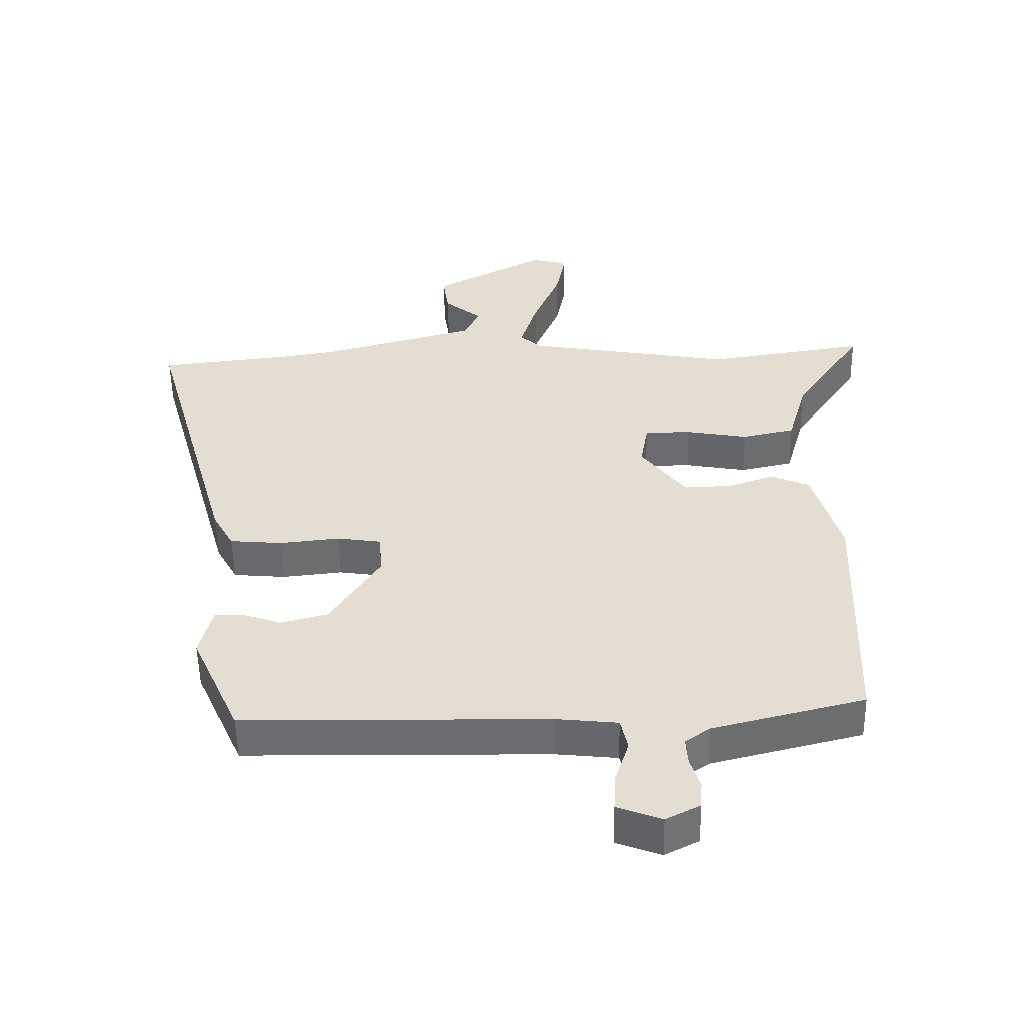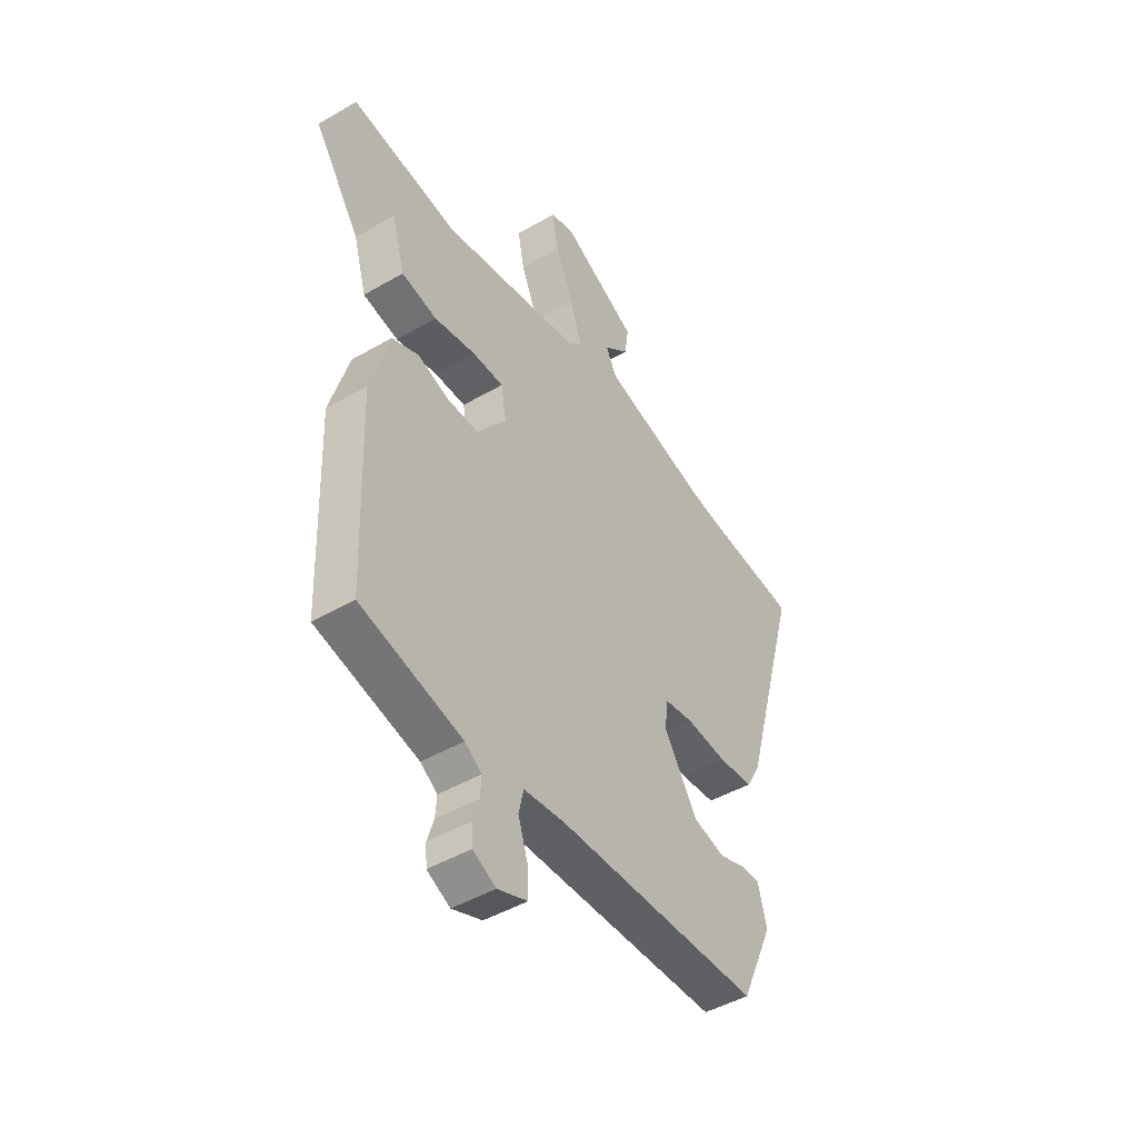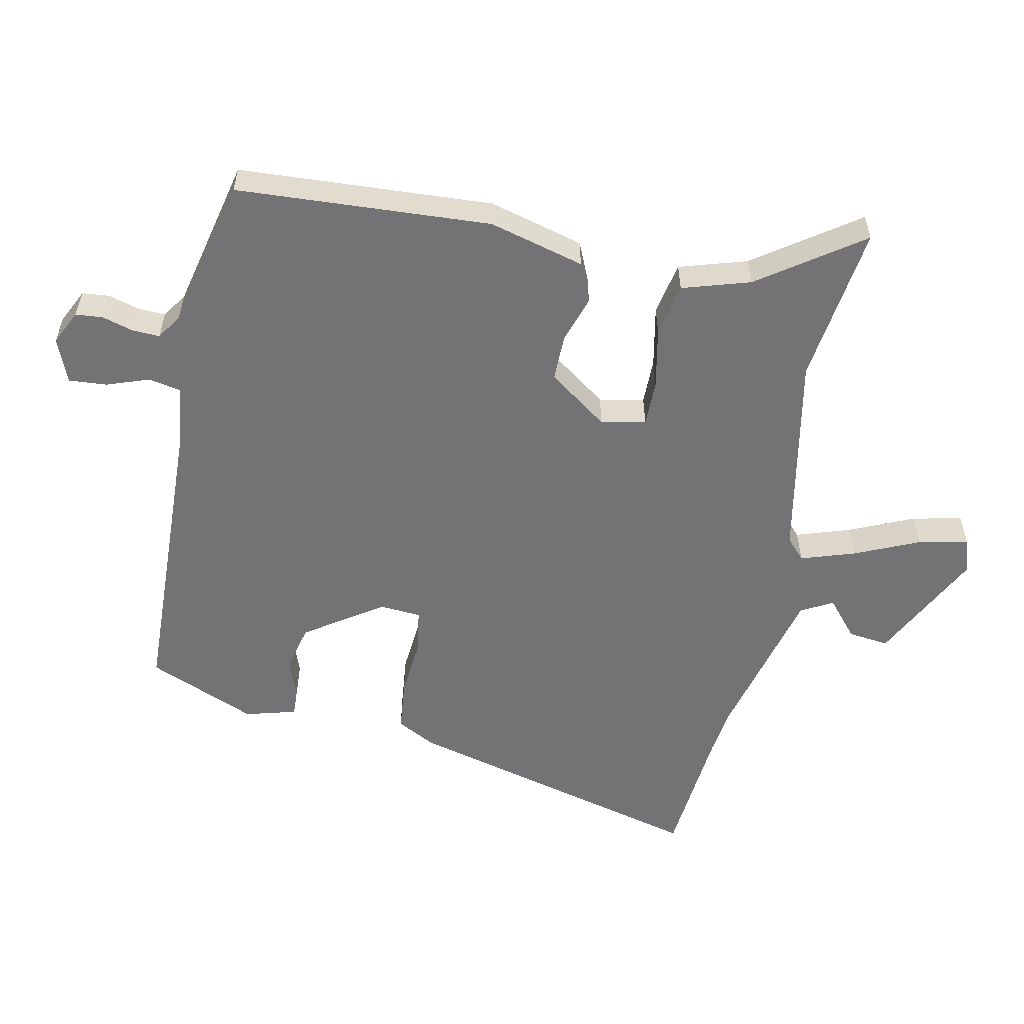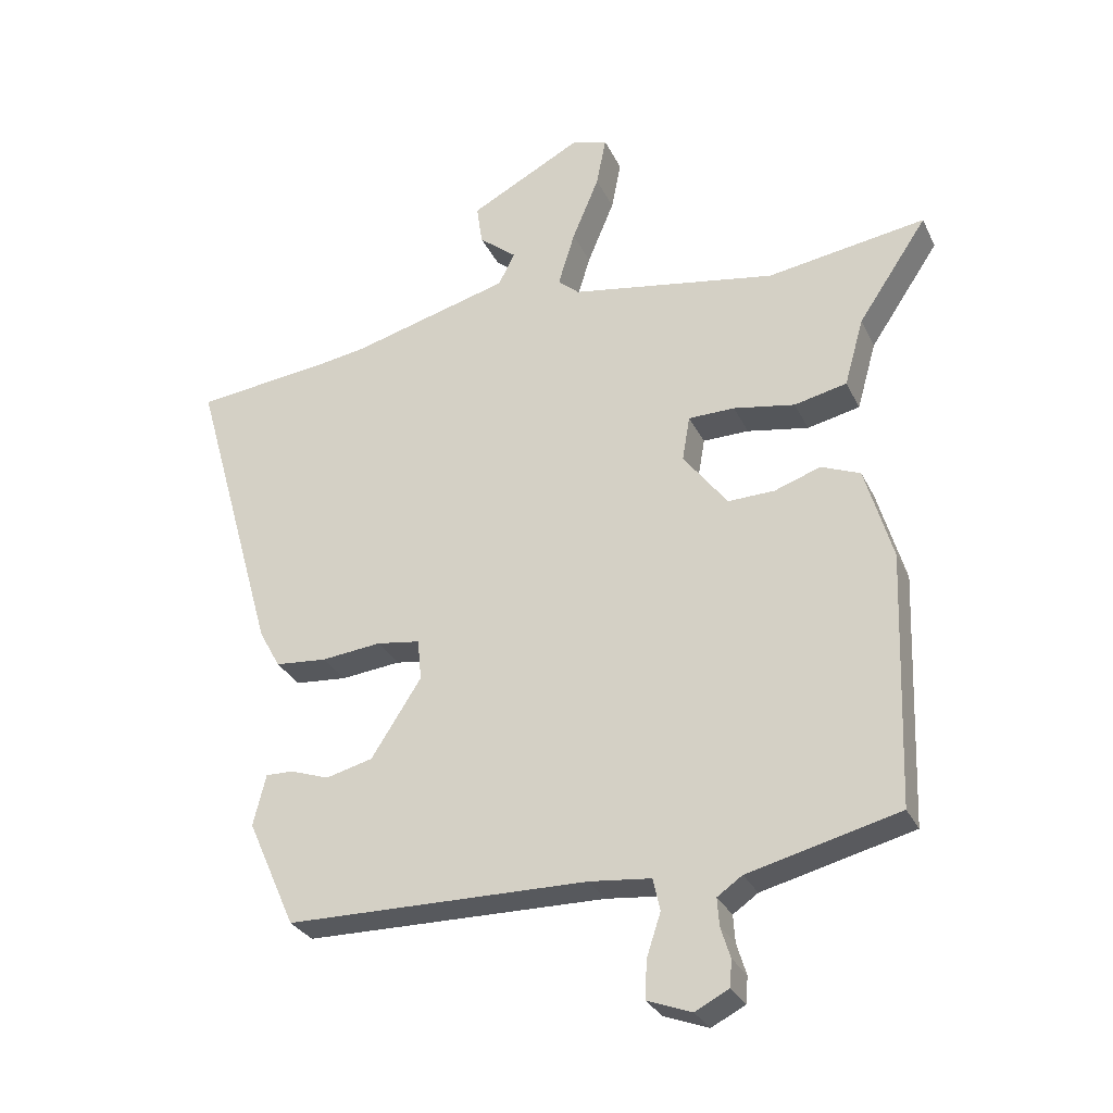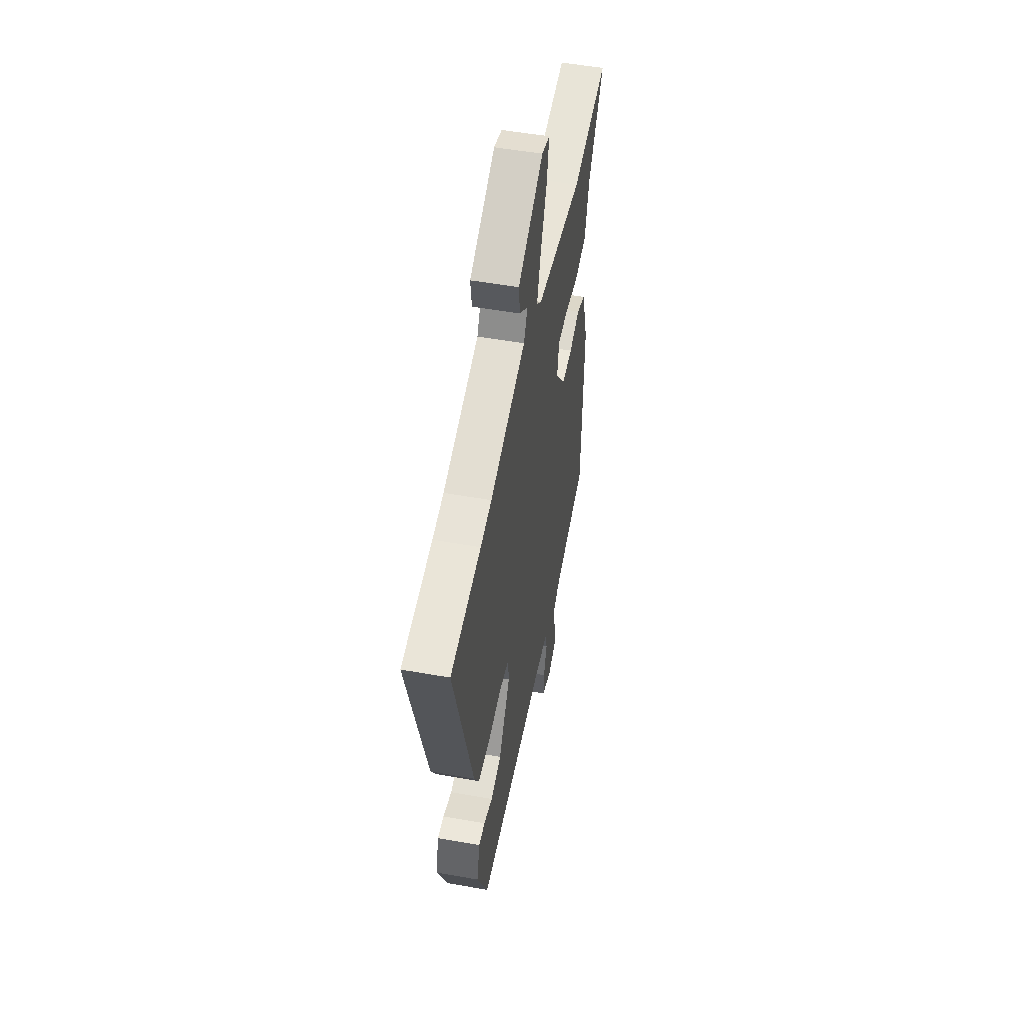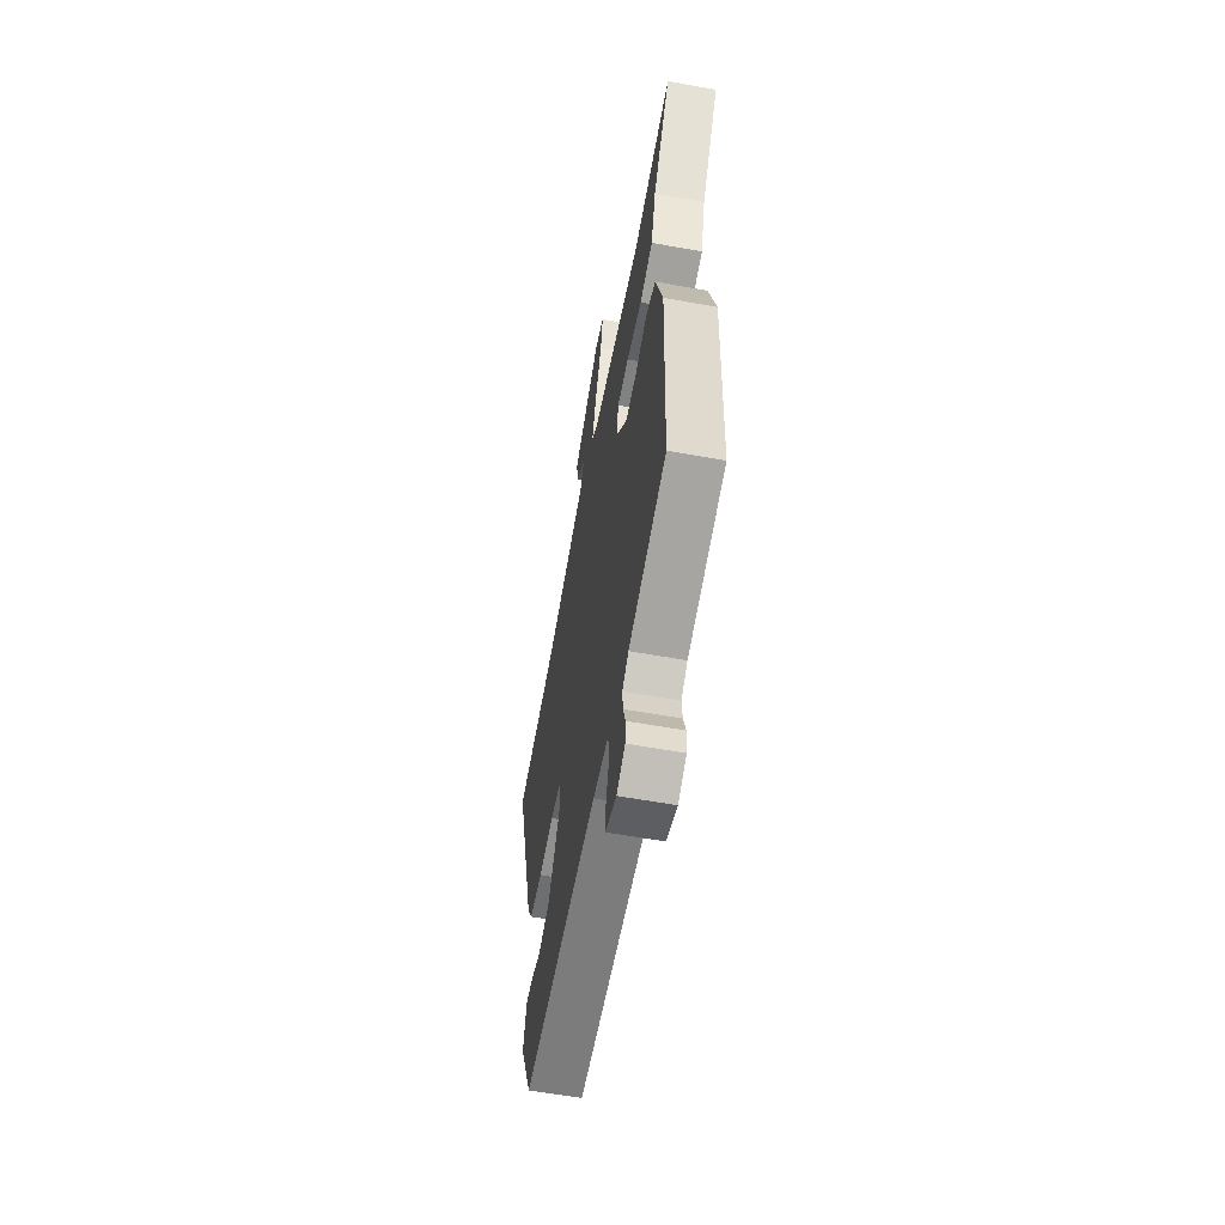
<metadata>
{"format":"obj","ext":"obj","renderer":"f3d","projection":"perspective","resolution":1024,"background":"white","views":[{"elev":-53.4,"azim":-179.0,"up":"+Z"},{"elev":-45.9,"azim":-56.2,"up":"+Z"},{"elev":-56.0,"azim":-100.4,"up":"+Y"},{"elev":-29.6,"azim":-158.1,"up":"+Z"},{"elev":51.6,"azim":101.0,"up":"+Z"},{"elev":-59.5,"azim":-100.5,"up":"+Z"}]}
</metadata>
<code>
v -0.483 0.07 -0.458
v -0.497 0.07 -0.063
v -0.454 0.07 0.084
v -0.393 0.07 0.109
v -0.321 0.07 0.084
v -0.248 0.07 0.082
v -0.179 0.07 0.173
v -0.191 0.07 0.243
v -0.263 0.07 0.244
v -0.359 0.07 0.227
v -0.441 0.07 0.245
v -0.471 0.07 0.351
v -0.579 0.07 0.512
v -0.331 0.07 0.474
v -0.009 0.07 0.529
v 0.024 0.07 0.558
v -0.002 0.07 0.643
v -0.044 0.07 0.744
v -0.059 0.07 0.822
v -0.004 0.07 0.838
v 0.172 0.07 0.745
v 0.163 0.07 0.682
v 0.104 0.07 0.634
v 0.13 0.07 0.584
v 0.377 0.07 0.517
v 0.454 0.07 0.505
v 0.664 0.07 0.481
v 0.532 0.07 0.011
v 0.499 0.07 -0.049
v 0.418 0.07 -0.056
v 0.325 0.07 -0.046
v 0.257 0.07 -0.056
v 0.251 0.07 -0.12
v 0.329 0.07 -0.241
v 0.402 0.07 -0.26
v 0.463 0.07 -0.239
v 0.506 0.07 -0.238
v 0.526 0.07 -0.318
v 0.451 0.07 -0.486
v -0.02 0.07 -0.492
v -0.116 0.07 -0.502
v -0.127 0.07 -0.552
v -0.105 0.07 -0.619
v -0.102 0.07 -0.678
v -0.171 0.07 -0.704
v -0.224 0.07 -0.677
v -0.227 0.07 -0.635
v -0.212 0.07 -0.587
v -0.209 0.07 -0.544
v -0.248 0.07 -0.517
v -0.483 0 -0.458
v -0.497 0 -0.063
v -0.454 0 0.084
v -0.393 0 0.109
v -0.321 0 0.084
v -0.248 0 0.082
v -0.179 0 0.173
v -0.191 0 0.243
v -0.263 0 0.244
v -0.359 0 0.227
v -0.441 0 0.245
v -0.471 0 0.351
v -0.579 0 0.512
v -0.331 0 0.474
v -0.009 0 0.529
v 0.024 0 0.558
v -0.002 0 0.643
v -0.044 0 0.744
v -0.059 0 0.822
v -0.004 0 0.838
v 0.172 0 0.745
v 0.163 0 0.682
v 0.104 0 0.634
v 0.13 0 0.584
v 0.377 0 0.517
v 0.454 0 0.505
v 0.664 0 0.481
v 0.532 0 0.011
v 0.499 0 -0.049
v 0.418 0 -0.056
v 0.325 0 -0.046
v 0.257 0 -0.056
v 0.251 0 -0.12
v 0.329 0 -0.241
v 0.402 0 -0.26
v 0.463 0 -0.239
v 0.506 0 -0.238
v 0.526 0 -0.318
v 0.451 0 -0.486
v -0.02 0 -0.492
v -0.116 0 -0.502
v -0.127 0 -0.552
v -0.105 0 -0.619
v -0.102 0 -0.678
v -0.171 0 -0.704
v -0.224 0 -0.677
v -0.227 0 -0.635
v -0.212 0 -0.587
v -0.209 0 -0.544
v -0.248 0 -0.517
f 45 46 47 48
f 45 48 49
f 42 43 44 45
f 41 42 45 49
f 37 38 39 40
f 35 36 37 40
f 34 35 40 41
f 33 34 41 49
f 28 29 30 31
f 26 27 28 31
f 25 26 31 32
f 24 25 32
f 23 24 32 33
f 21 22 23
f 20 21 23
f 17 18 19 20
f 16 17 20 23
f 12 13 14
f 12 14 15
f 9 10 11 12
f 8 9 12 15
f 7 8 15 16
f 2 3 4 5
f 50 1 2 5
f 50 5 6
f 49 50 6 7
f 23 33 49
f 7 16 23 49
f 98 97 96 95
f 99 98 95
f 95 94 93 92
f 99 95 92 91
f 90 89 88 87
f 90 87 86 85
f 91 90 85 84
f 99 91 84 83
f 81 80 79 78
f 81 78 77 76
f 82 81 76 75
f 82 75 74
f 83 82 74 73
f 73 72 71
f 73 71 70
f 70 69 68 67
f 73 70 67 66
f 64 63 62
f 65 64 62
f 62 61 60 59
f 65 62 59 58
f 66 65 58 57
f 55 54 53 52
f 55 52 51 100
f 56 55 100
f 57 56 100 99
f 99 83 73
f 99 73 66 57
f 1 51 52 2
f 2 52 53 3
f 3 53 54 4
f 4 54 55 5
f 5 55 56 6
f 6 56 57 7
f 7 57 58 8
f 8 58 59 9
f 9 59 60 10
f 10 60 61 11
f 11 61 62 12
f 12 62 63 13
f 13 63 64 14
f 14 64 65 15
f 15 65 66 16
f 16 66 67 17
f 17 67 68 18
f 18 68 69 19
f 19 69 70 20
f 20 70 71 21
f 21 71 72 22
f 22 72 73 23
f 23 73 74 24
f 24 74 75 25
f 25 75 76 26
f 26 76 77 27
f 27 77 78 28
f 28 78 79 29
f 29 79 80 30
f 30 80 81 31
f 31 81 82 32
f 32 82 83 33
f 33 83 84 34
f 34 84 85 35
f 35 85 86 36
f 36 86 87 37
f 37 87 88 38
f 38 88 89 39
f 39 89 90 40
f 40 90 91 41
f 41 91 92 42
f 42 92 93 43
f 43 93 94 44
f 44 94 95 45
f 45 95 96 46
f 46 96 97 47
f 47 97 98 48
f 48 98 99 49
f 49 99 100 50
f 50 100 51 1

</code>
